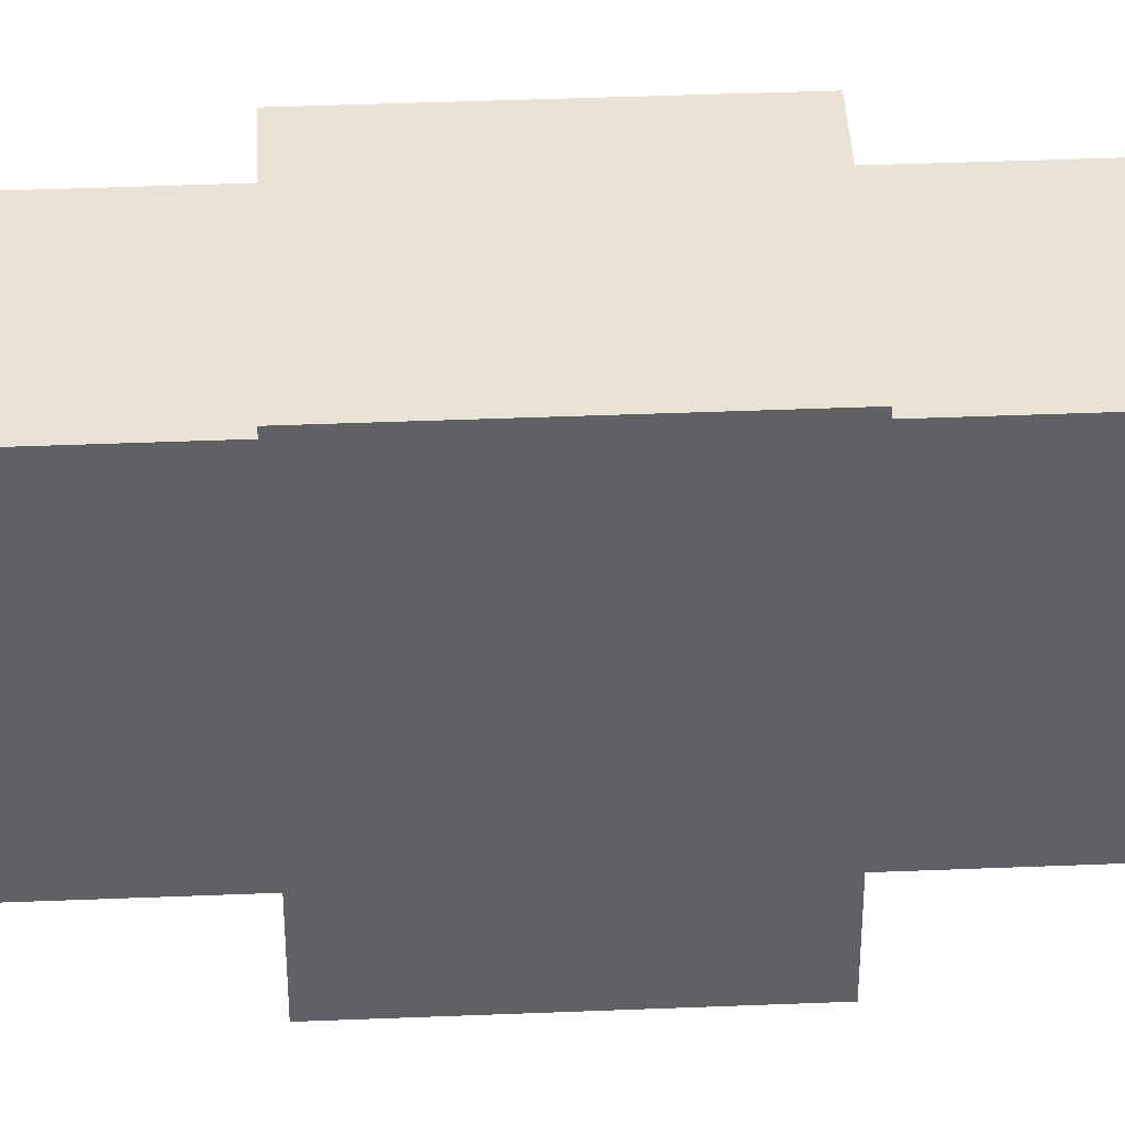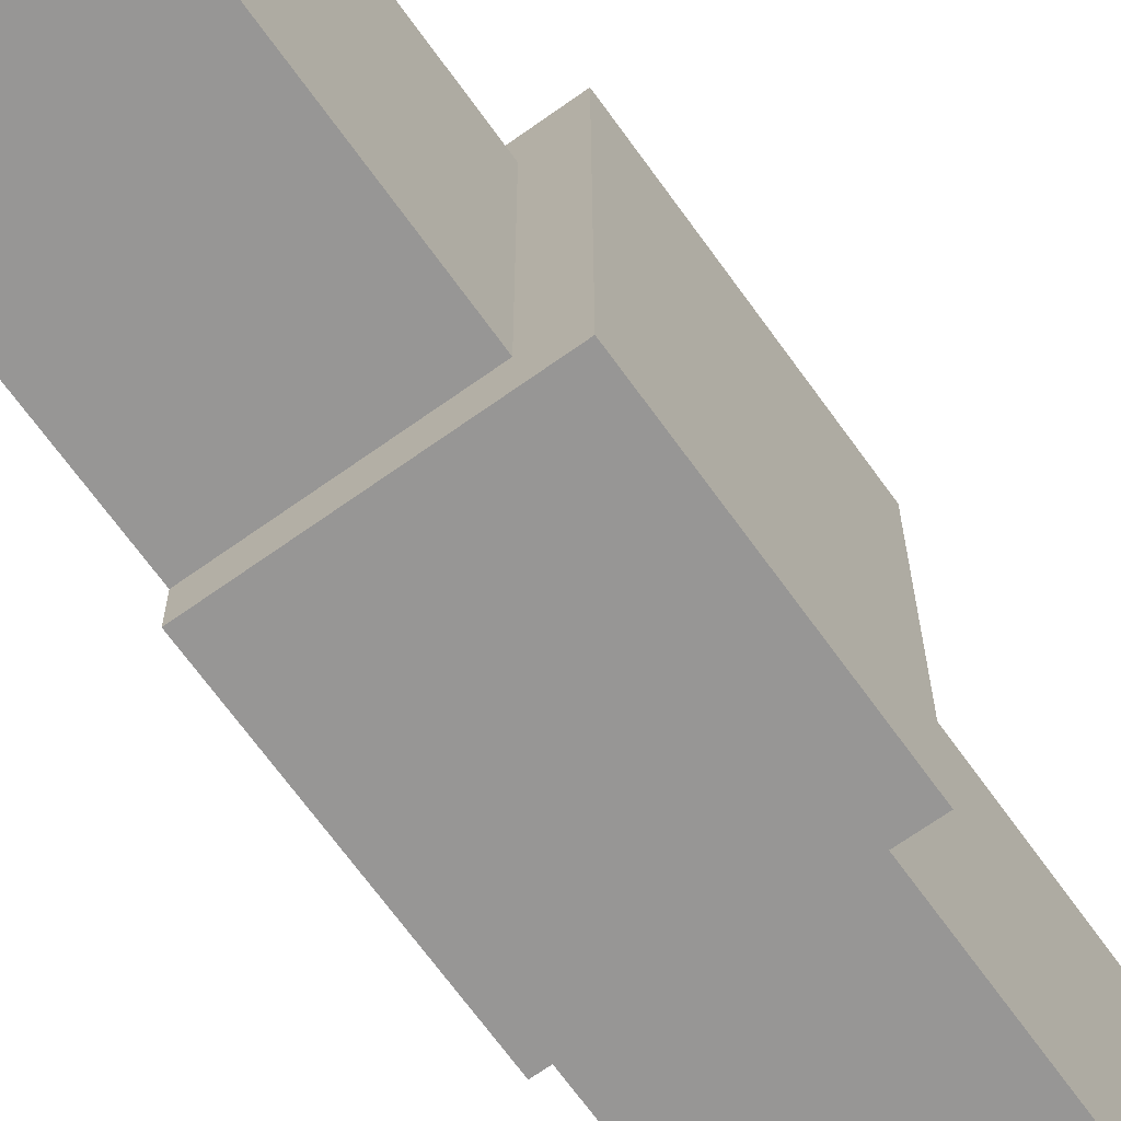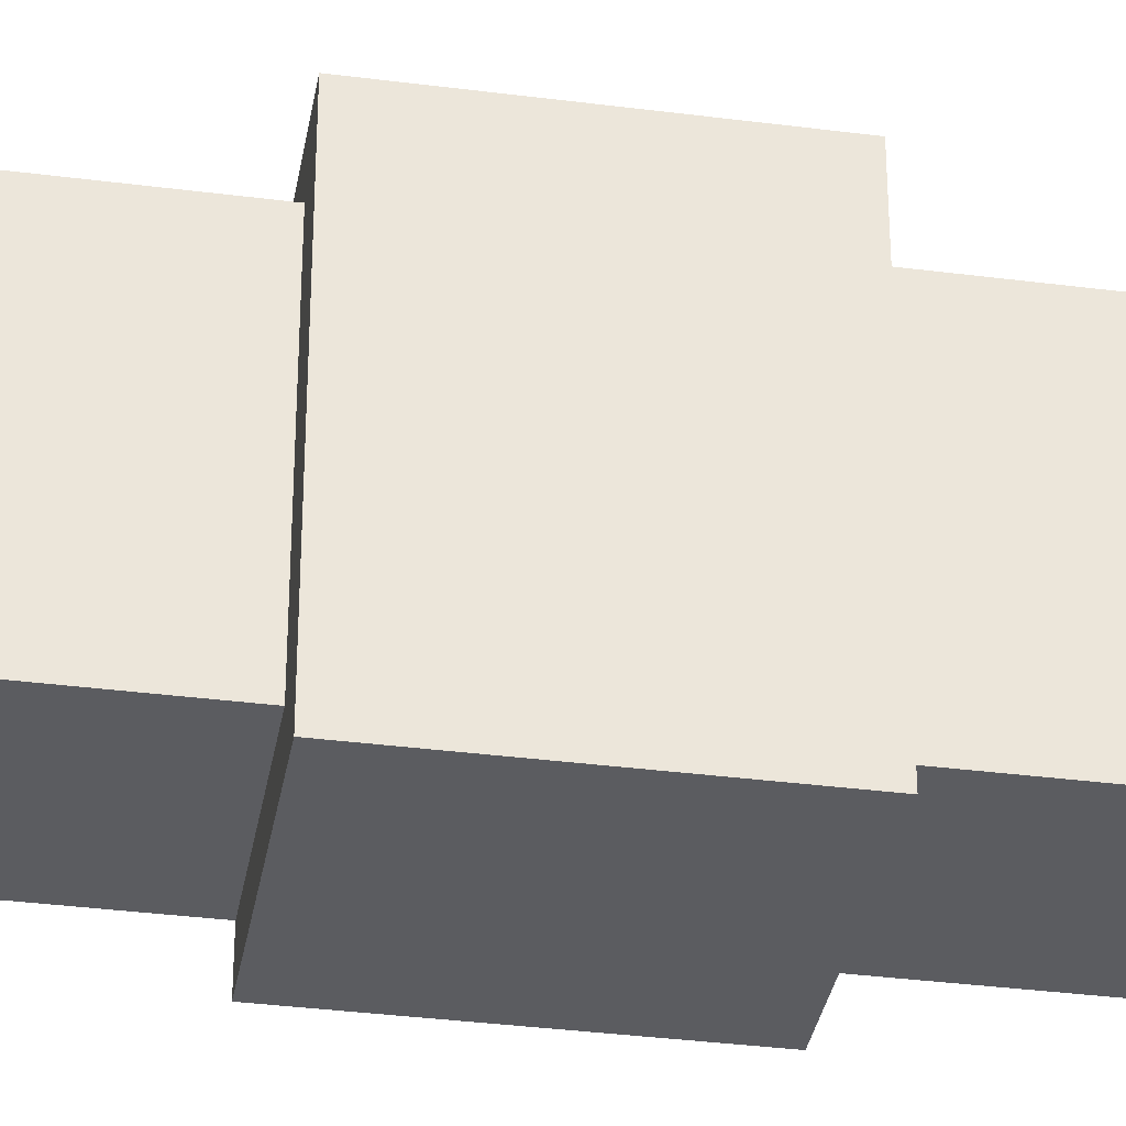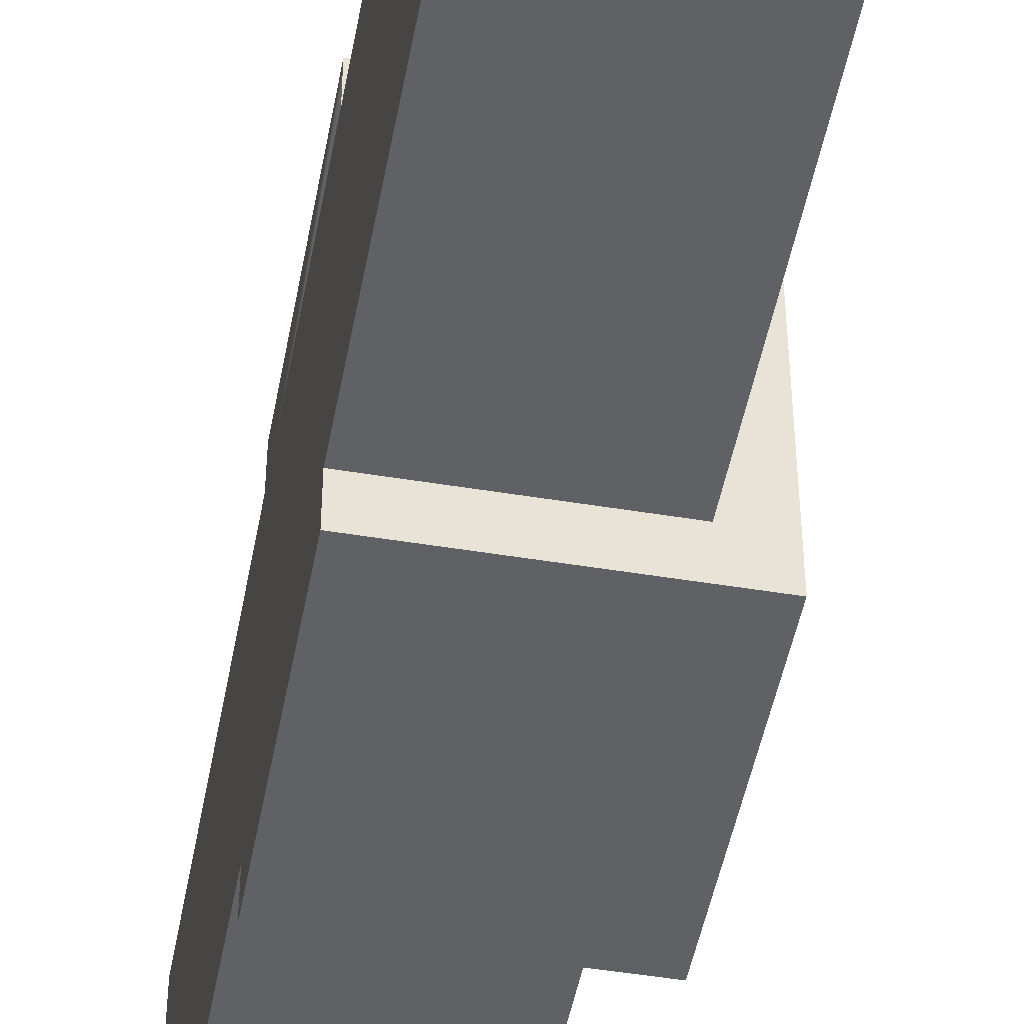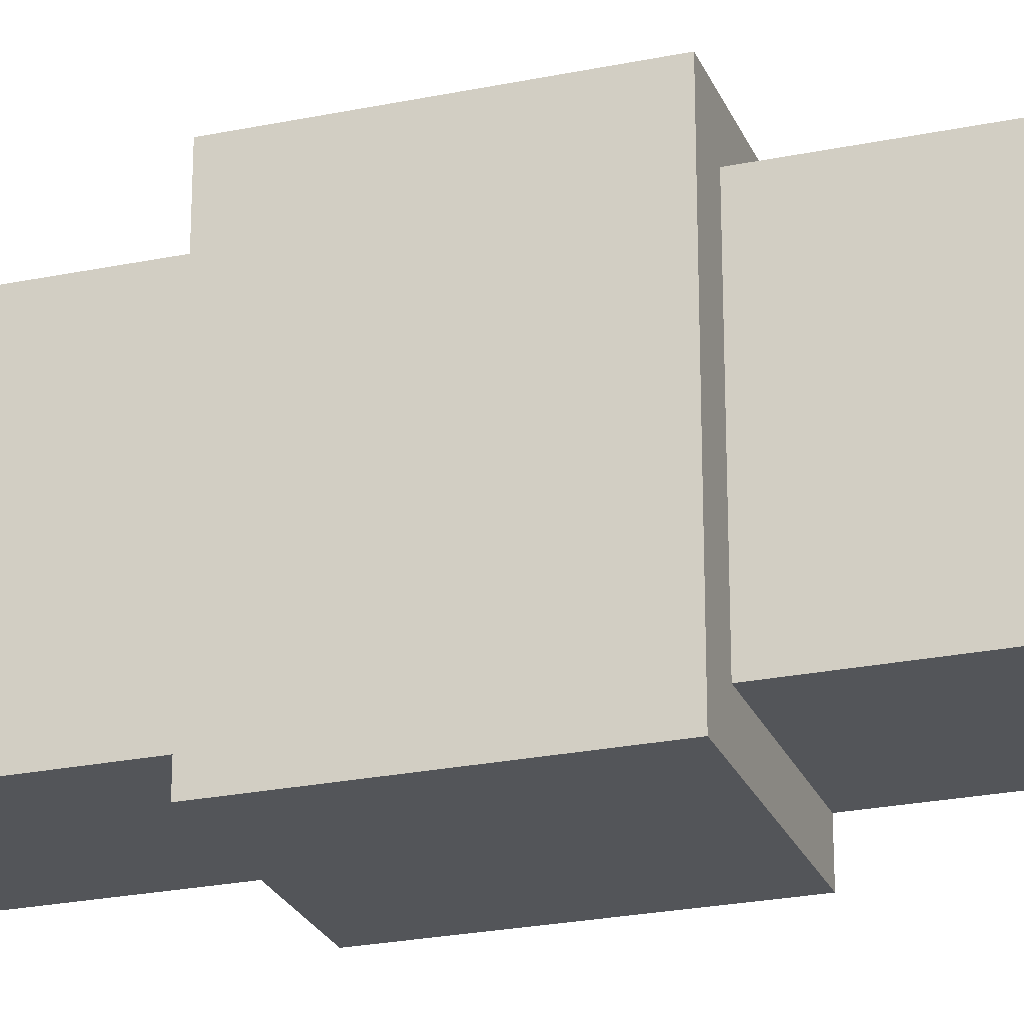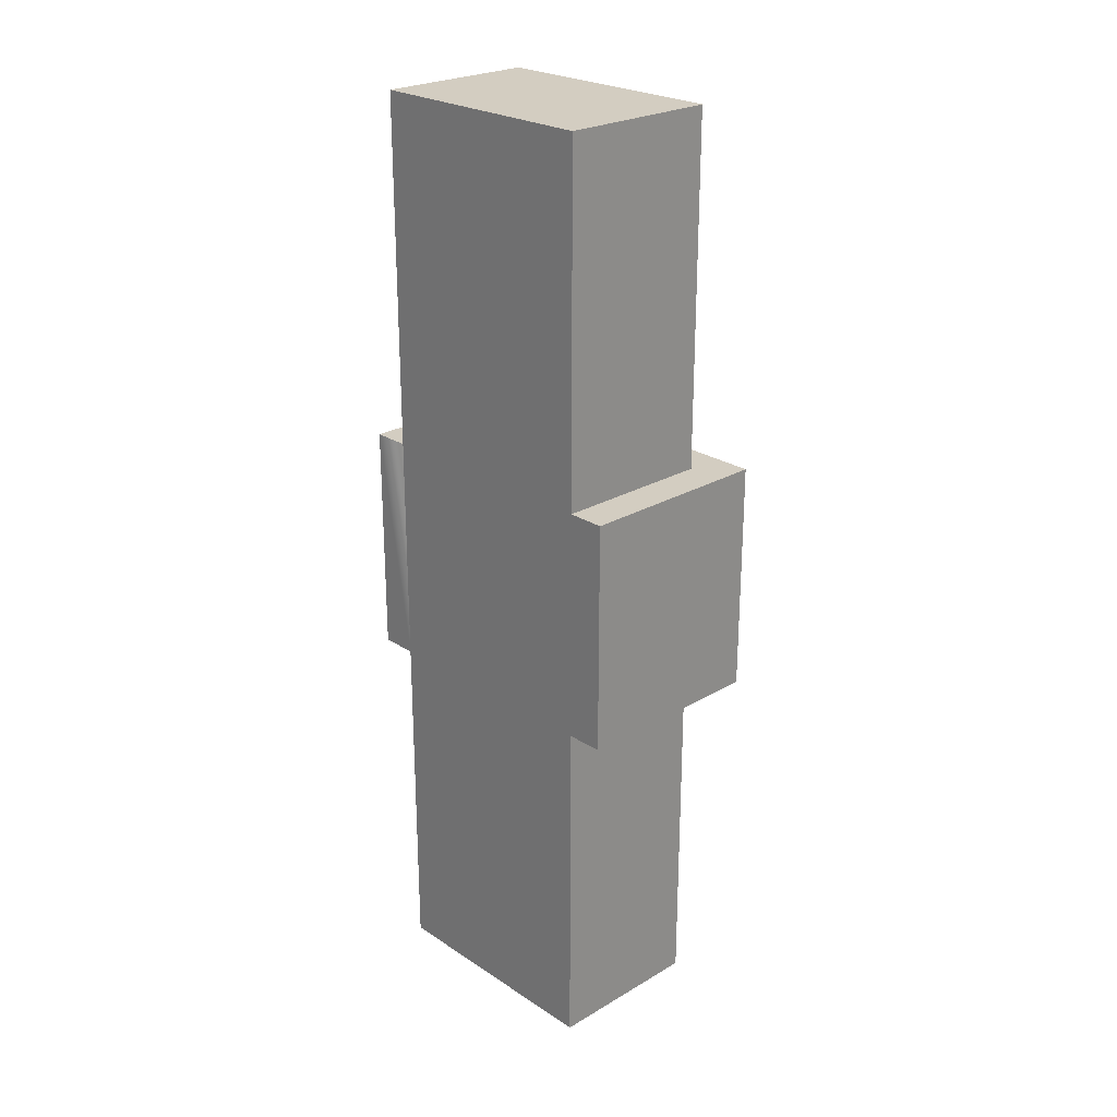
<metadata>
{"format":"obj","ext":"obj","renderer":"f3d","projection":"perspective","resolution":1024,"background":"white","views":[{"elev":41.4,"azim":-92.8,"up":"+Z"},{"elev":-68.0,"azim":-144.4,"up":"+Z"},{"elev":-34.8,"azim":-99.8,"up":"+Z"},{"elev":-48.1,"azim":169.5,"up":"+Z"},{"elev":-24.5,"azim":-71.2,"up":"+Z"},{"elev":24.8,"azim":136.5,"up":"+Y"}]}
</metadata>
<code>
o chimney
v 0.425 1 0.13
v 0.2531 0.625 0.13
v 0.425 0.625 0.13
v 0.2531 1 0.13
v 0.2531 1 -0.13
v 0.2531 0.625 -0.13
v 0.2531 0.375 -0.13
v 0.425 0 -0.13
v 0.2531 0 -0.13
v 0.425 0.375 -0.13
v 0.425 1 -0.13
v 0.425 0.625 0.17
v 0.425 0.375 0.13
v 0.425 0.375 0.17
v 0.425 -0 0.13
v 0.425 0.625 -0.13
v 0.425 0.375 -0.17
v 0.425 0.625 -0.17
v 0.2531 -0 0.13
v 0.2531 0.375 0.13
v 0.2131 0.625 -0.17
v 0.2131 0.625 0.17
v 0.2131 0.375 0.17
v 0.2131 0.375 -0.17
f 1 2 3
f 2 1 4
f 2 5 6
f 5 2 4
f 7 8 9
f 8 7 10
f 5 1 11
f 1 5 4
f 12 13 3
f 13 12 14
f 15 3 13
f 15 1 3
f 8 1 15
f 10 1 8
f 16 1 10
f 1 16 11
f 17 16 10
f 16 17 18
f 19 8 15
f 8 19 9
f 19 7 9
f 7 19 20
f 6 11 16
f 11 6 5
f 13 19 15
f 19 13 20
f 21 16 18
f 16 21 6
f 6 21 2
f 22 2 21
f 12 2 22
f 2 12 3
f 23 13 14
f 13 23 20
f 20 23 7
f 24 7 23
f 17 7 24
f 7 17 10
f 12 23 14
f 23 12 22
f 23 21 24
f 21 23 22
f 21 17 24
f 17 21 18

</code>
